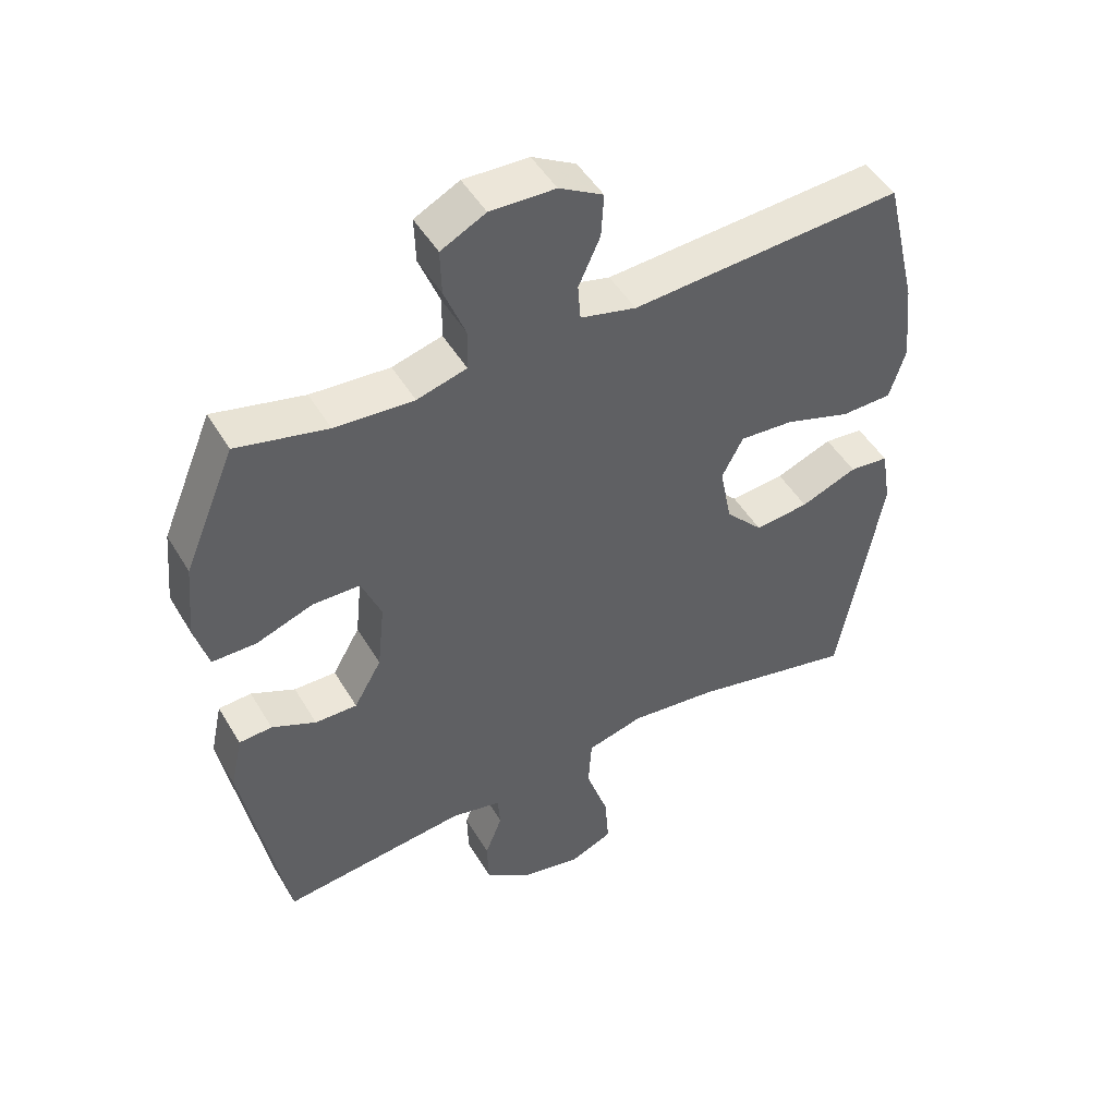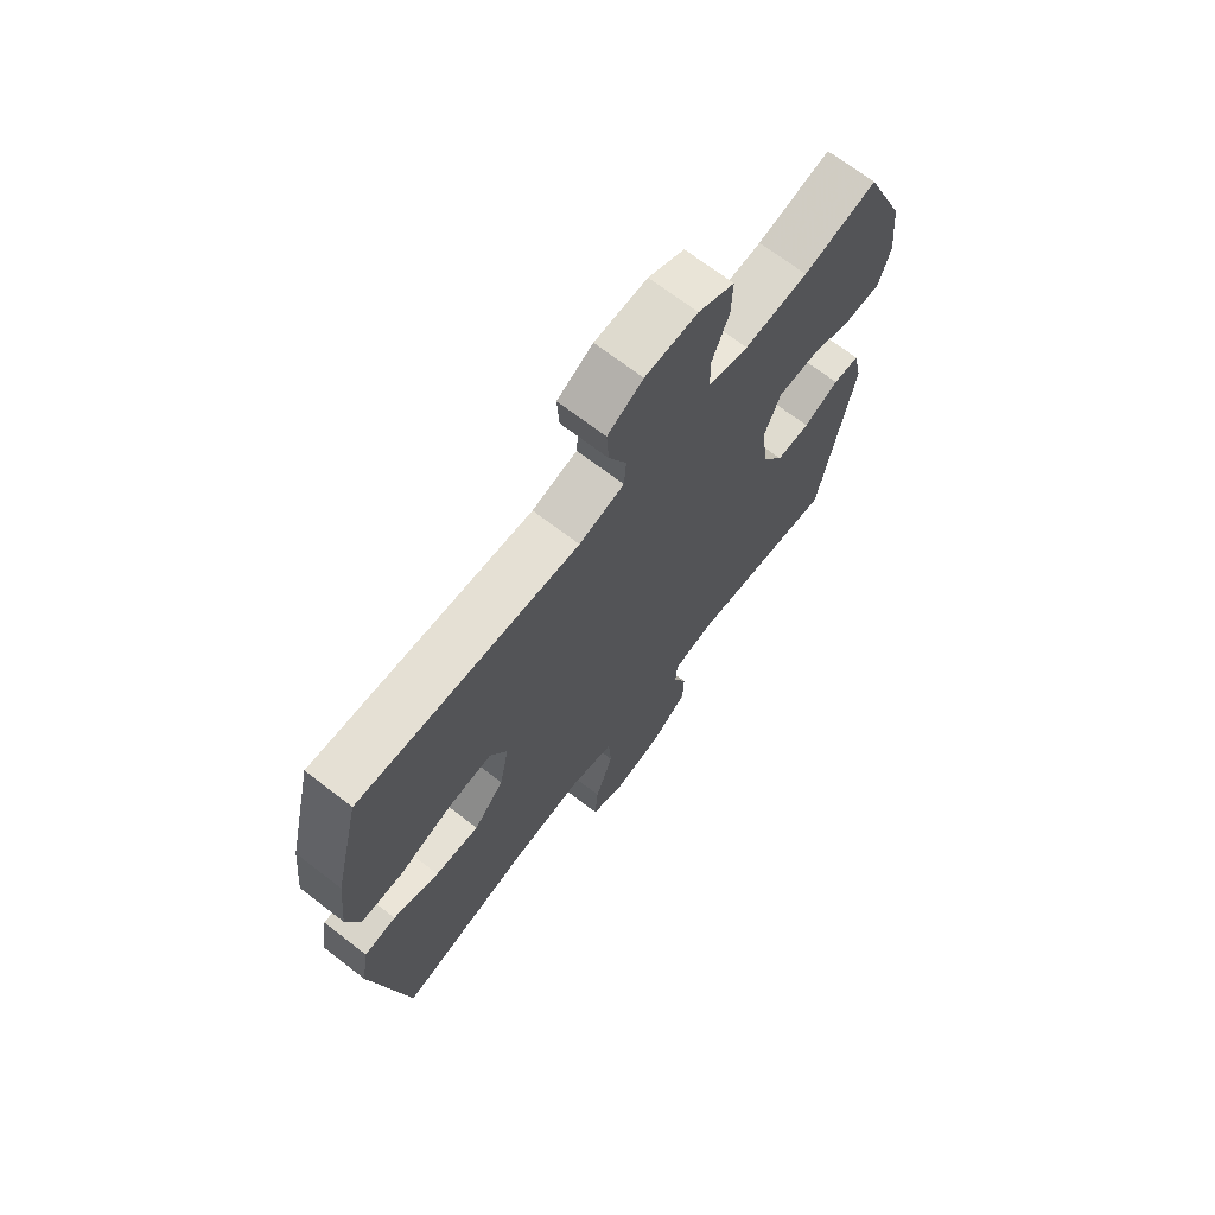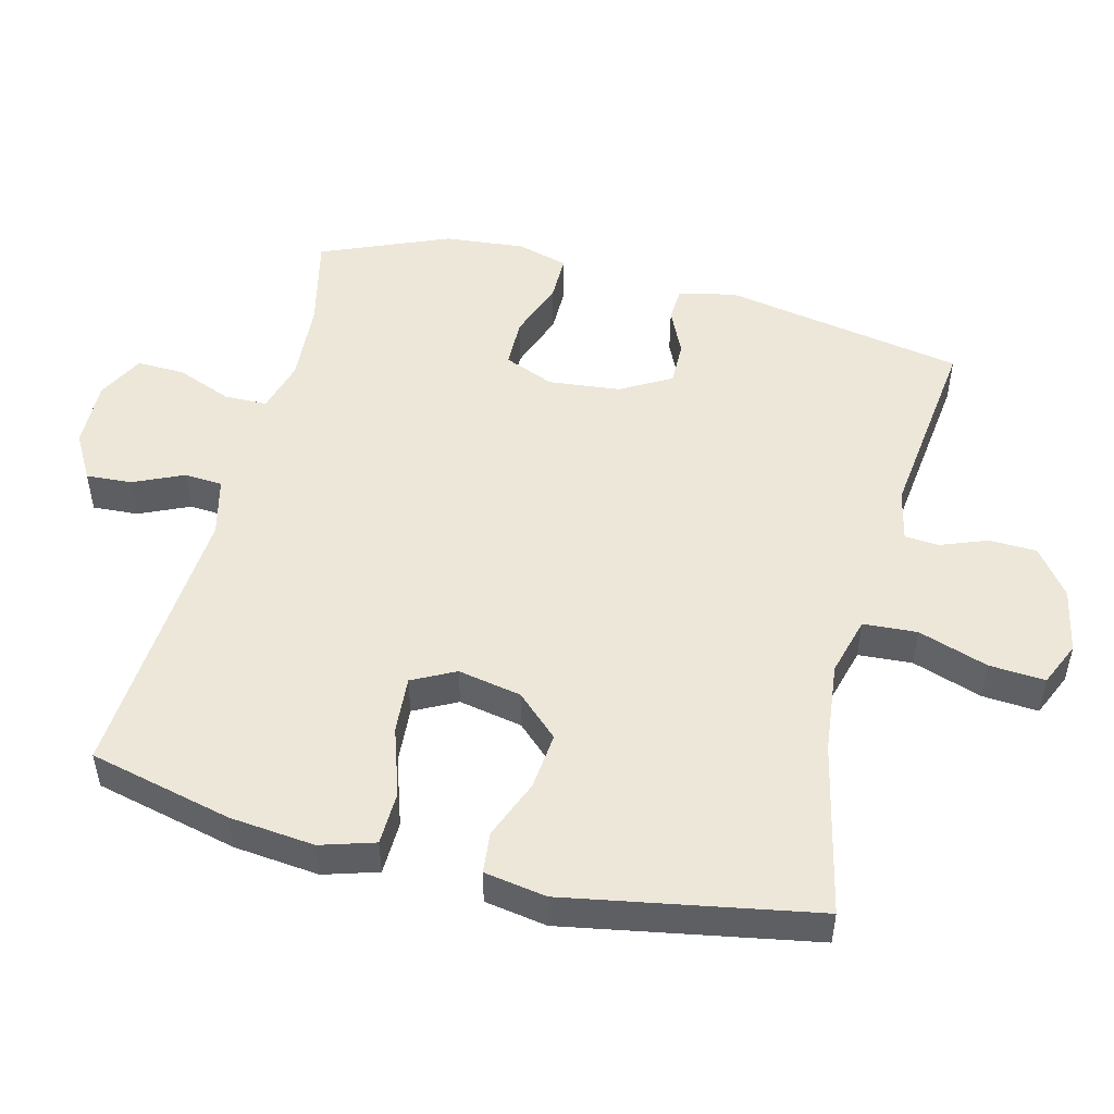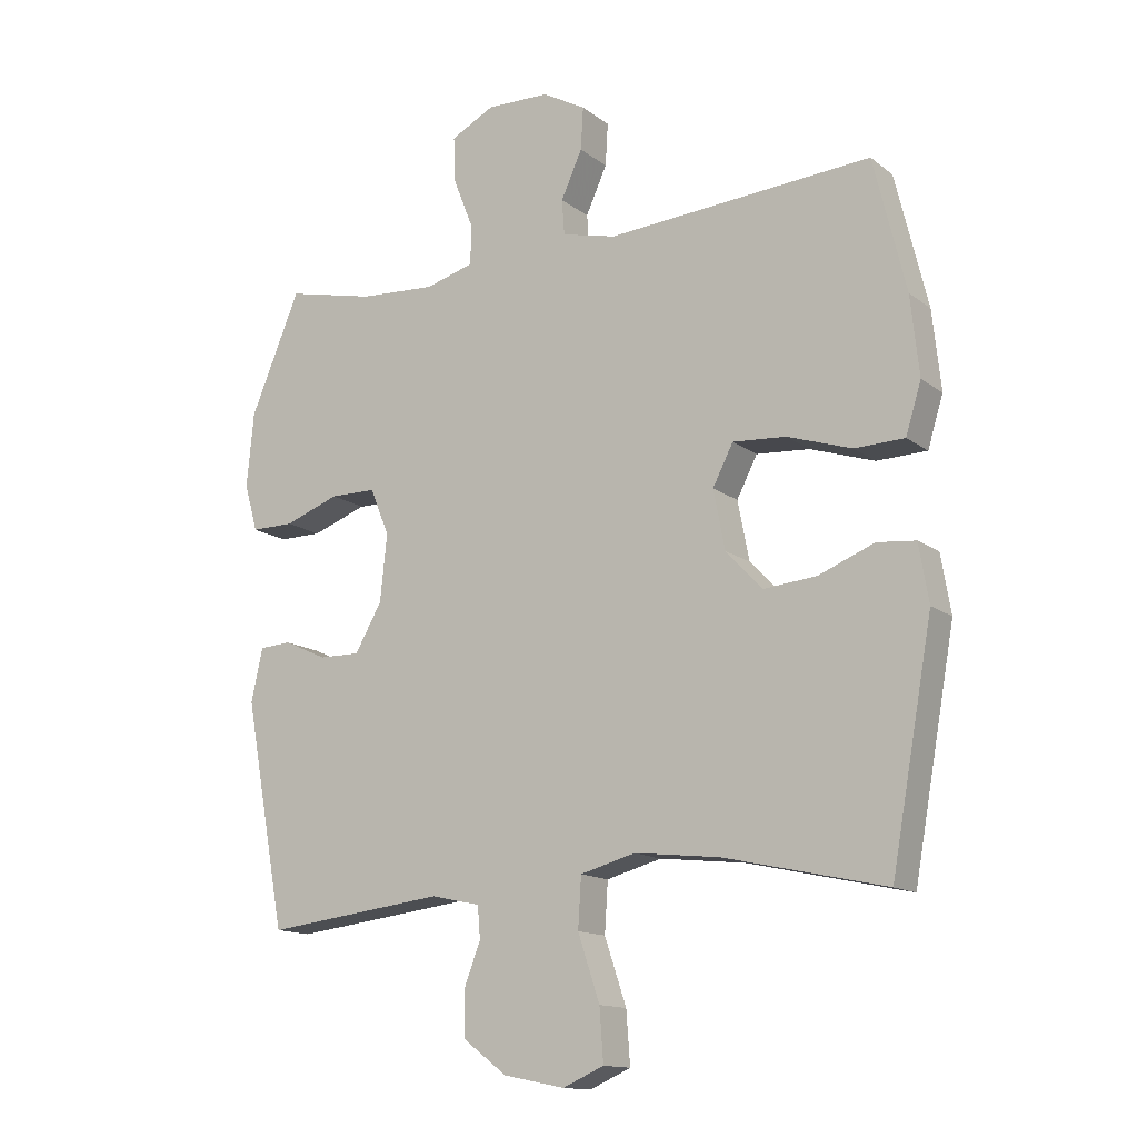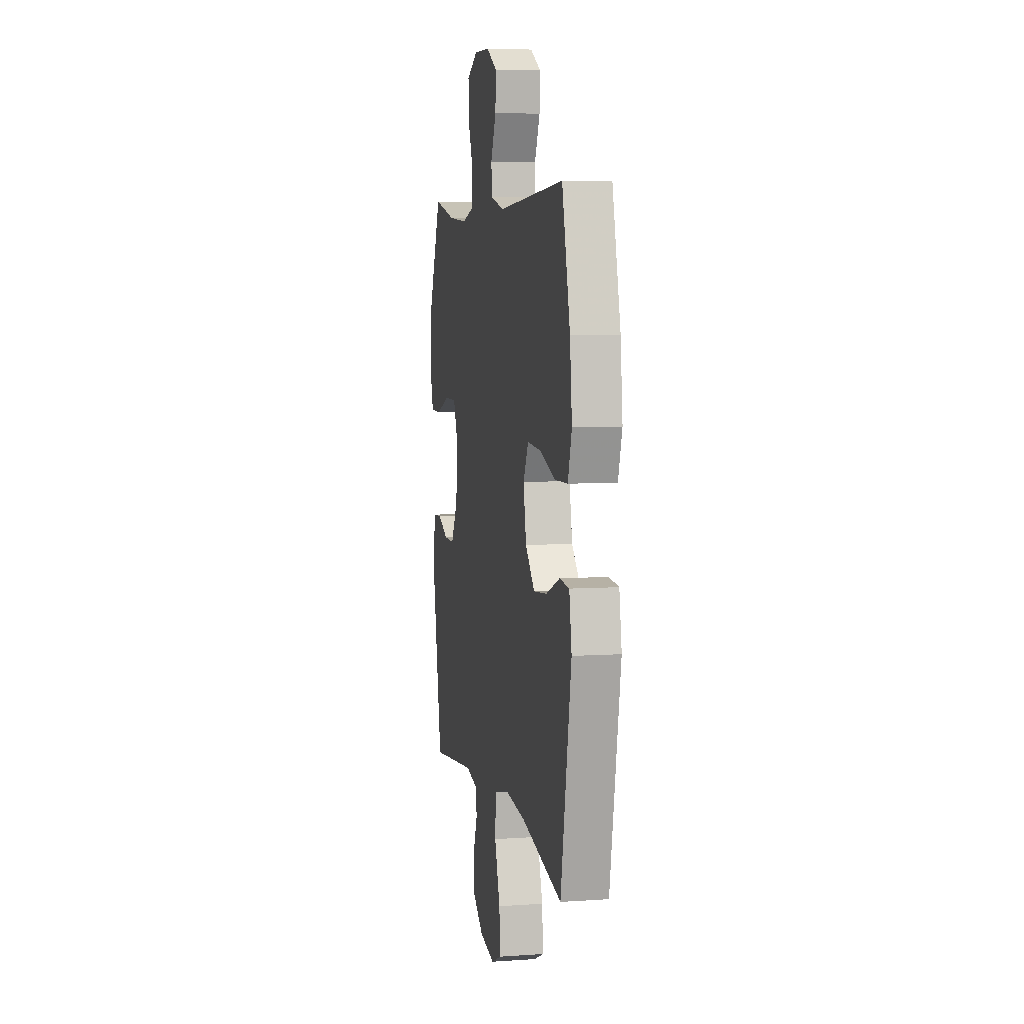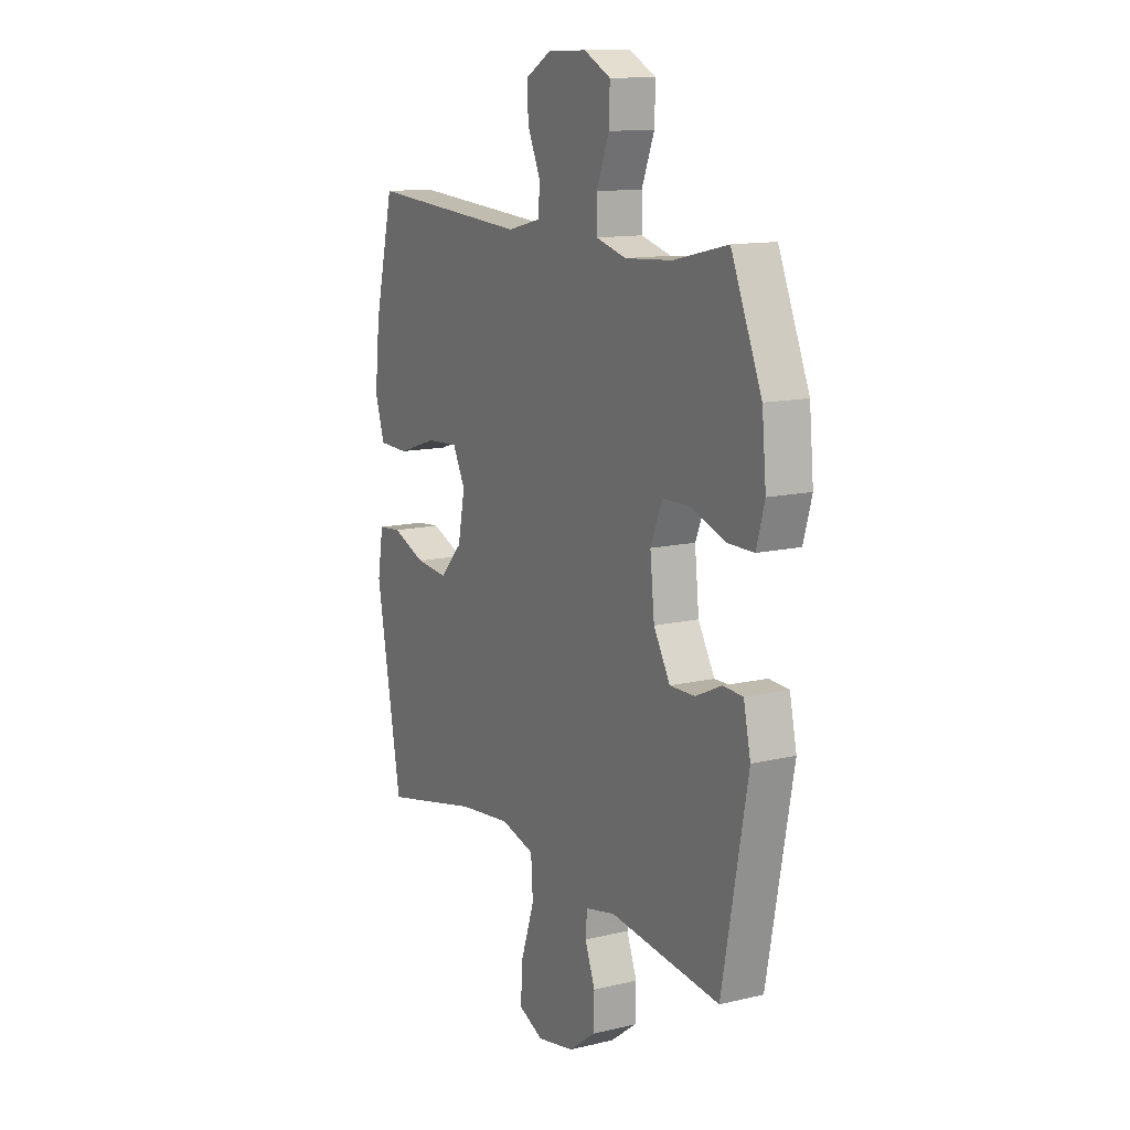
<metadata>
{"format":"obj","ext":"obj","renderer":"f3d","projection":"perspective","resolution":1024,"background":"white","views":[{"elev":48.2,"azim":-29.5,"up":"+Z"},{"elev":69.5,"azim":127.6,"up":"+Z"},{"elev":50.1,"azim":104.2,"up":"+Y"},{"elev":-14.0,"azim":32.4,"up":"+Z"},{"elev":6.2,"azim":78.5,"up":"+Z"},{"elev":12.8,"azim":-118.7,"up":"+Z"}]}
</metadata>
<code>
v 0.5 0.07 0.5
v 0.55 0.07 0.293
v 0.563 0.07 0.17
v 0.539 0.07 0.092
v 0.461 0.07 0.09
v 0.361 0.07 0.123
v 0.278 0.07 0.129
v 0.246 0.07 0.067
v 0.264 0.07 -0.025
v 0.321 0.07 -0.086
v 0.404 0.07 -0.078
v 0.49 0.07 -0.044
v 0.55 0.07 -0.05
v 0.565 0.07 -0.14
v 0.5 0.07 -0.5
v 0.249 0.07 -0.444
v 0.116 0.07 -0.429
v 0.03 0.07 -0.452
v 0.025 0.07 -0.53
v 0.059 0.07 -0.631
v 0.065 0.07 -0.712
v 0.001 0.07 -0.74
v -0.094 0.07 -0.721
v -0.162 0.07 -0.67
v -0.164 0.07 -0.601
v -0.138 0.07 -0.533
v -0.142 0.07 -0.484
v -0.218 0.07 -0.467
v -0.5 0.07 -0.5
v -0.565 0.07 -0.15
v -0.547 0.07 -0.067
v -0.497 0.07 -0.064
v -0.43 0.07 -0.095
v -0.366 0.07 -0.096
v -0.324 0.07 -0.023
v -0.313 0.07 0.081
v -0.343 0.07 0.154
v -0.415 0.07 0.155
v -0.501 0.07 0.124
v -0.568 0.07 0.124
v -0.589 0.07 0.198
v -0.578 0.07 0.314
v -0.5 0.07 0.5
v -0.362 0.07 0.468
v -0.242 0.07 0.46
v -0.166 0.07 0.481
v -0.165 0.07 0.543
v -0.197 0.07 0.624
v -0.199 0.07 0.693
v -0.131 0.07 0.728
v -0.032 0.07 0.725
v 0.035 0.07 0.687
v 0.031 0.07 0.621
v -0.002 0.07 0.548
v 0.002 0.07 0.493
v 0.087 0.07 0.472
v 0.5 0 0.5
v 0.55 0 0.293
v 0.563 0 0.17
v 0.539 0 0.092
v 0.461 0 0.09
v 0.361 0 0.123
v 0.278 0 0.129
v 0.246 0 0.067
v 0.264 0 -0.025
v 0.321 0 -0.086
v 0.404 0 -0.078
v 0.49 0 -0.044
v 0.55 0 -0.05
v 0.565 0 -0.14
v 0.5 0 -0.5
v 0.249 0 -0.444
v 0.116 0 -0.429
v 0.03 0 -0.452
v 0.025 0 -0.53
v 0.059 0 -0.631
v 0.065 0 -0.712
v 0.001 0 -0.74
v -0.094 0 -0.721
v -0.162 0 -0.67
v -0.164 0 -0.601
v -0.138 0 -0.533
v -0.142 0 -0.484
v -0.218 0 -0.467
v -0.5 0 -0.5
v -0.565 0 -0.15
v -0.547 0 -0.067
v -0.497 0 -0.064
v -0.43 0 -0.095
v -0.366 0 -0.096
v -0.324 0 -0.023
v -0.313 0 0.081
v -0.343 0 0.154
v -0.415 0 0.155
v -0.501 0 0.124
v -0.568 0 0.124
v -0.589 0 0.198
v -0.578 0 0.314
v -0.5 0 0.5
v -0.362 0 0.468
v -0.242 0 0.46
v -0.166 0 0.481
v -0.165 0 0.543
v -0.197 0 0.624
v -0.199 0 0.693
v -0.131 0 0.728
v -0.032 0 0.725
v 0.035 0 0.687
v 0.031 0 0.621
v -0.002 0 0.548
v 0.002 0 0.493
v 0.087 0 0.472
f 52 53 54
f 51 52 54
f 50 51 54
f 49 50 54
f 48 49 54
f 47 48 54
f 46 47 54 55
f 45 46 55 56
f 42 43 44
f 41 42 44
f 40 41 44
f 39 40 44
f 38 39 44
f 37 38 44 45
f 36 37 45 56
f 31 32 33
f 30 31 33
f 29 30 33
f 28 29 33
f 27 28 33 34
f 24 25 26
f 23 24 26
f 22 23 26
f 21 22 26
f 20 21 26
f 19 20 26
f 18 19 26 27
f 27 34 35
f 18 27 35
f 17 18 35
f 14 15 16
f 13 14 16
f 12 13 16
f 11 12 16
f 10 11 16 17
f 4 5 6
f 3 4 6
f 2 3 6
f 1 2 6
f 56 1 6
f 56 6 7
f 36 56 7 8
f 17 35 36
f 10 17 36
f 9 10 36
f 8 9 36
f 110 109 108
f 110 108 107
f 110 107 106
f 110 106 105
f 110 105 104
f 110 104 103
f 111 110 103 102
f 112 111 102 101
f 100 99 98
f 100 98 97
f 100 97 96
f 100 96 95
f 100 95 94
f 101 100 94 93
f 112 101 93 92
f 89 88 87
f 89 87 86
f 89 86 85
f 89 85 84
f 90 89 84 83
f 82 81 80
f 82 80 79
f 82 79 78
f 82 78 77
f 82 77 76
f 82 76 75
f 83 82 75 74
f 91 90 83
f 91 83 74
f 91 74 73
f 72 71 70
f 72 70 69
f 72 69 68
f 72 68 67
f 73 72 67 66
f 62 61 60
f 62 60 59
f 62 59 58
f 62 58 57
f 62 57 112
f 63 62 112
f 64 63 112 92
f 92 91 73
f 92 73 66
f 92 66 65
f 92 65 64
f 1 57 58 2
f 2 58 59 3
f 3 59 60 4
f 4 60 61 5
f 5 61 62 6
f 6 62 63 7
f 7 63 64 8
f 8 64 65 9
f 9 65 66 10
f 10 66 67 11
f 11 67 68 12
f 12 68 69 13
f 13 69 70 14
f 14 70 71 15
f 15 71 72 16
f 16 72 73 17
f 17 73 74 18
f 18 74 75 19
f 19 75 76 20
f 20 76 77 21
f 21 77 78 22
f 22 78 79 23
f 23 79 80 24
f 24 80 81 25
f 25 81 82 26
f 26 82 83 27
f 27 83 84 28
f 28 84 85 29
f 29 85 86 30
f 30 86 87 31
f 31 87 88 32
f 32 88 89 33
f 33 89 90 34
f 34 90 91 35
f 35 91 92 36
f 36 92 93 37
f 37 93 94 38
f 38 94 95 39
f 39 95 96 40
f 40 96 97 41
f 41 97 98 42
f 42 98 99 43
f 43 99 100 44
f 44 100 101 45
f 45 101 102 46
f 46 102 103 47
f 47 103 104 48
f 48 104 105 49
f 49 105 106 50
f 50 106 107 51
f 51 107 108 52
f 52 108 109 53
f 53 109 110 54
f 54 110 111 55
f 55 111 112 56
f 56 112 57 1

</code>
